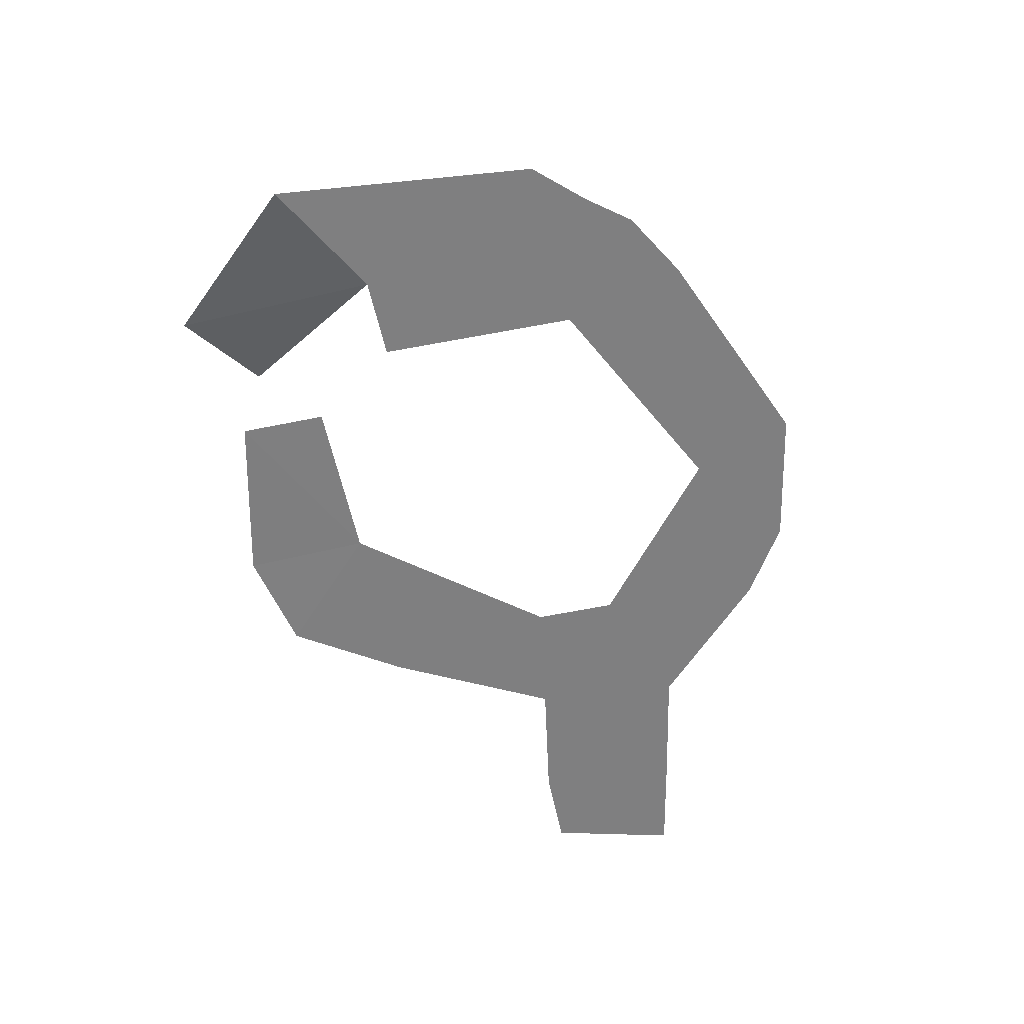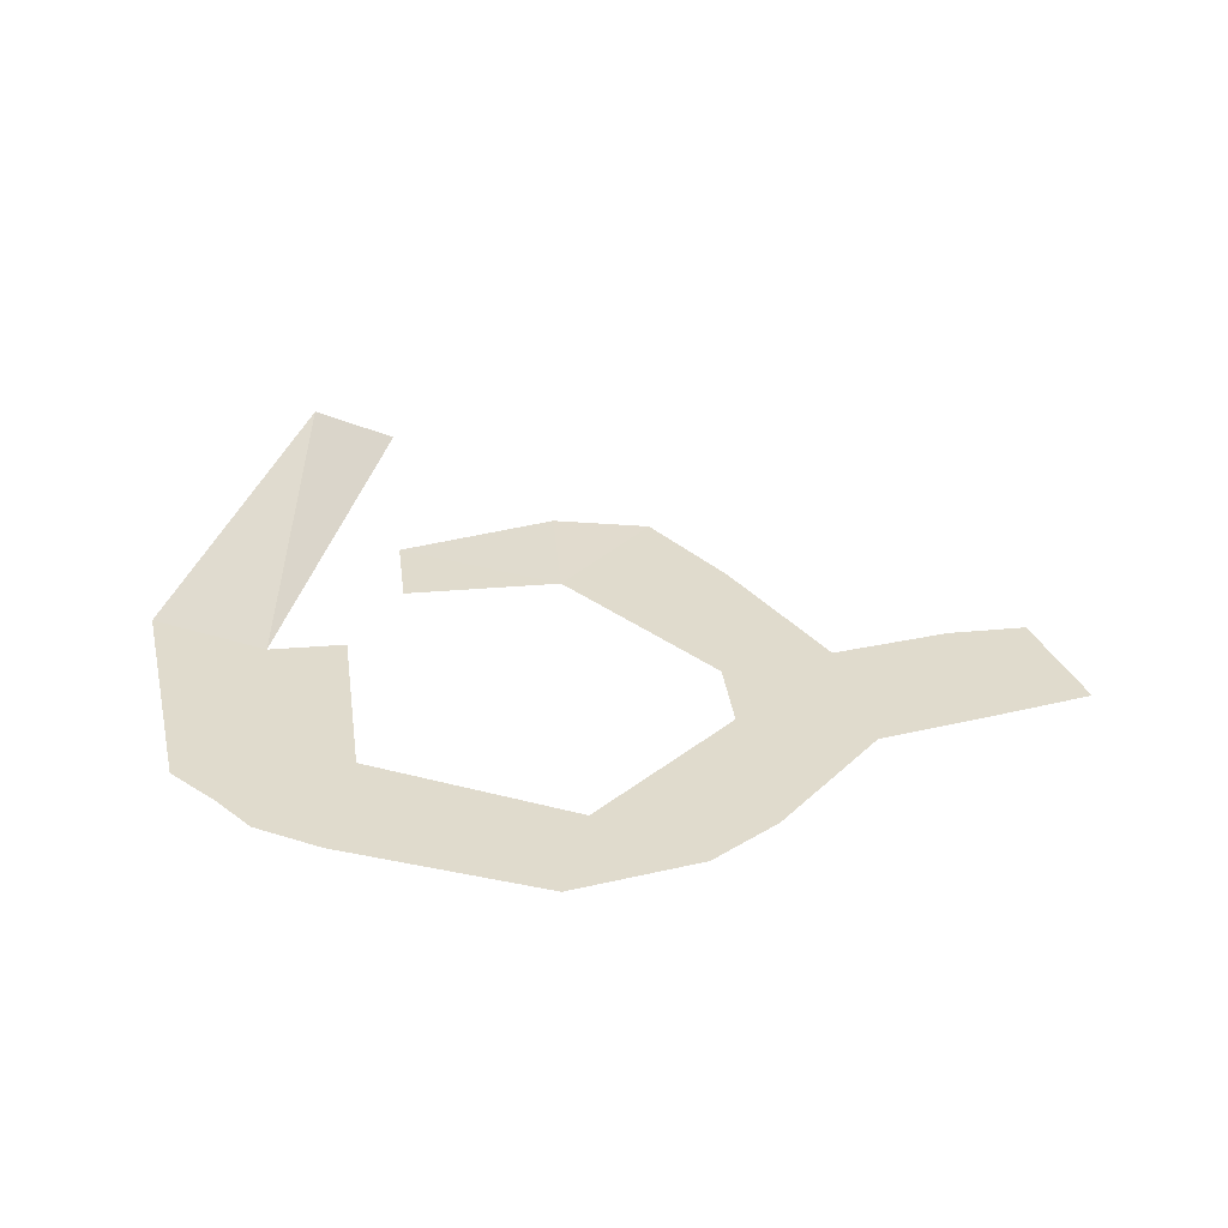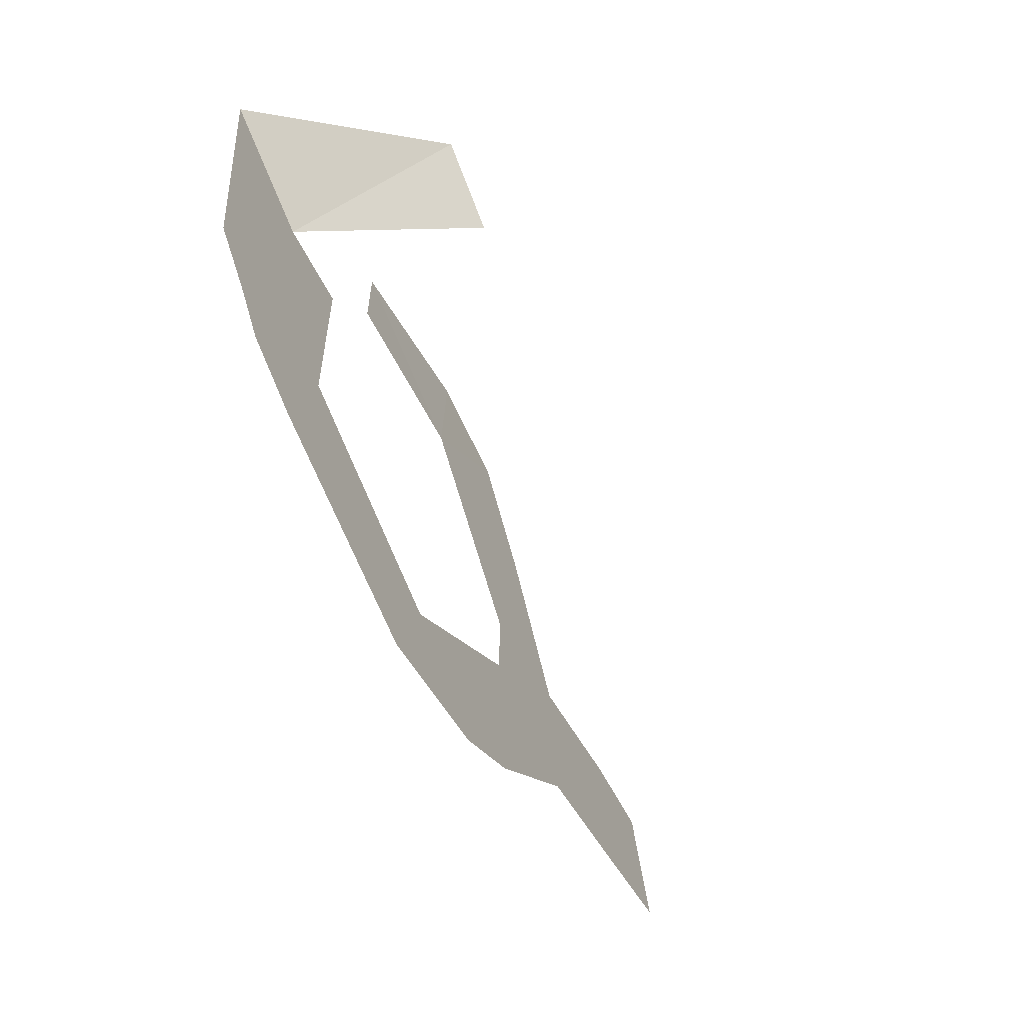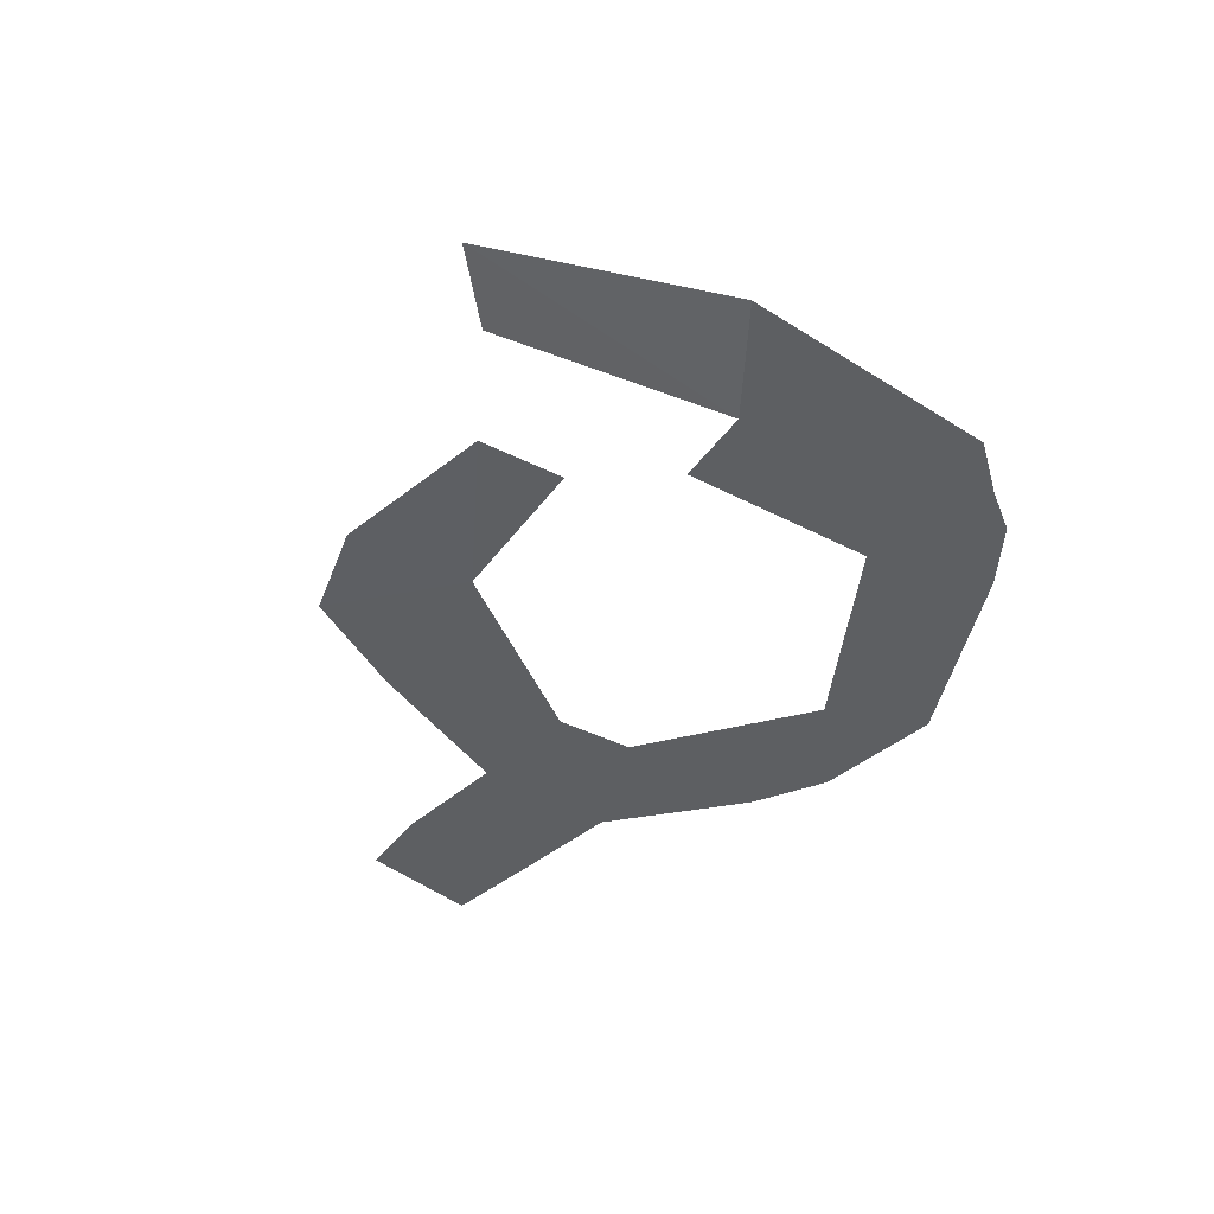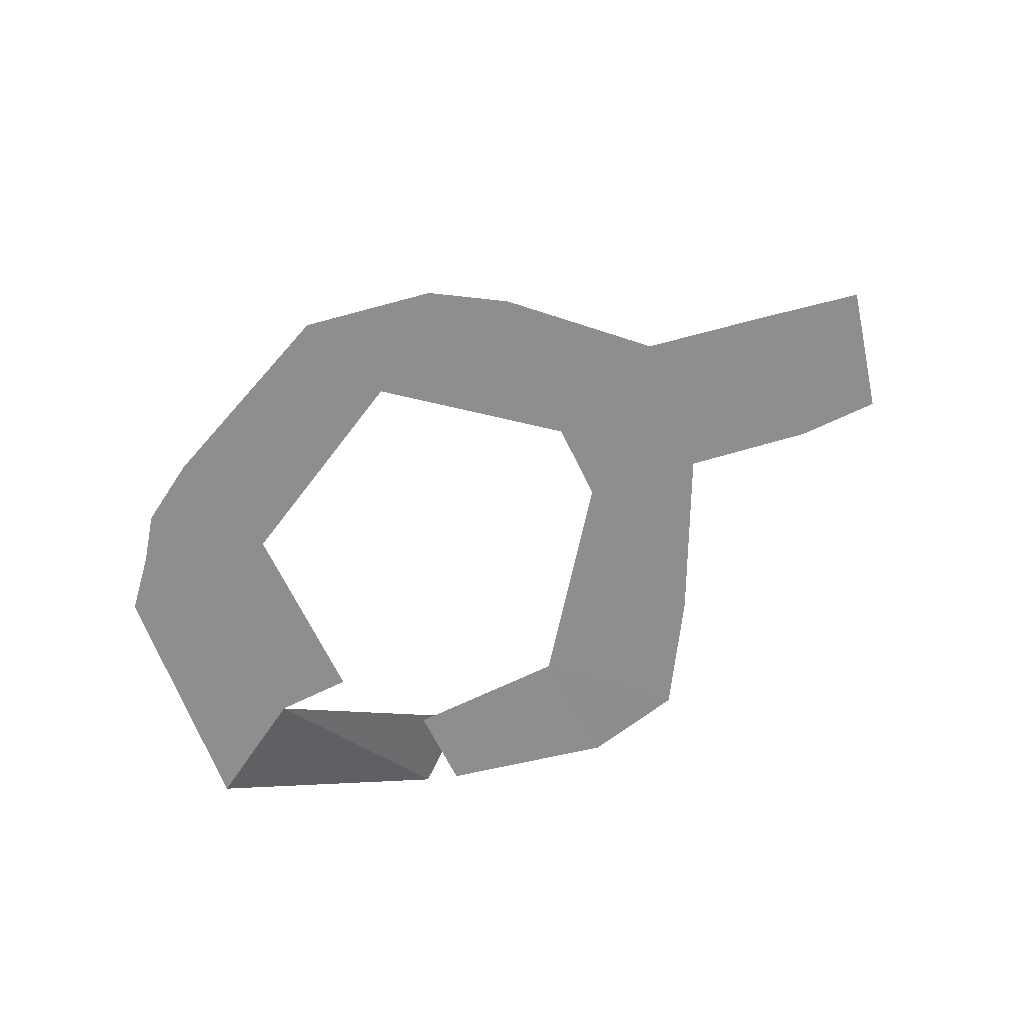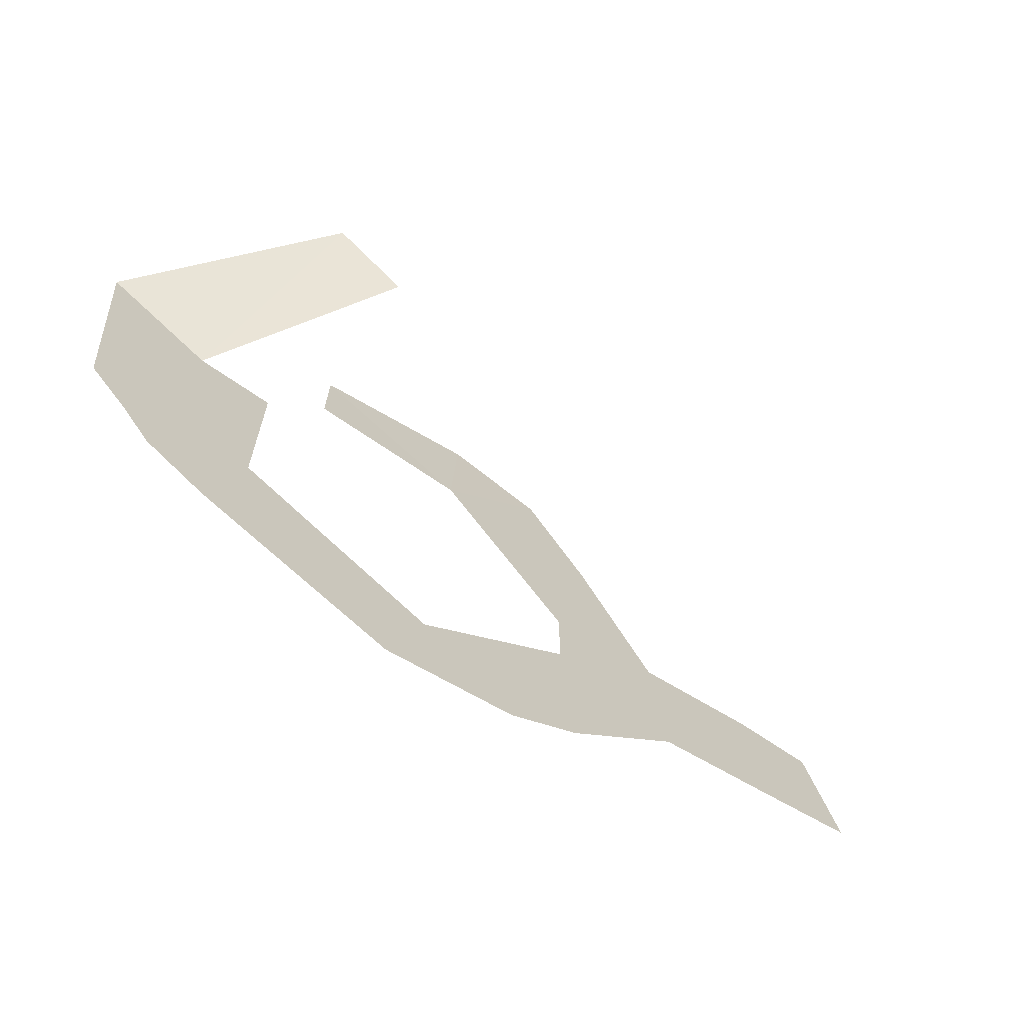
<metadata>
{"format":"obj","ext":"obj","renderer":"f3d","projection":"perspective","resolution":1024,"background":"white","views":[{"elev":-59.8,"azim":101.8,"up":"+Y"},{"elev":33.3,"azim":172.7,"up":"+Y"},{"elev":-61.3,"azim":117.3,"up":"+Z"},{"elev":-39.7,"azim":57.6,"up":"+Y"},{"elev":-65.0,"azim":-154.1,"up":"+Y"},{"elev":-69.5,"azim":145.6,"up":"+Z"}]}
</metadata>
<code>
o Plane
v -1 0 1
v 1 0 1
v -1.749 0 -2.063
v 0.8018 0 -2.573
v 4.049 0 0.5016
v 3.728 -0 -3.124
v 6.894 0 0.06198
v 6.894 0 -1.938
v 6.02 -0 4.407
v 10.34 0 4.513
v 7.69 -0 7.053
v 10.22 0.02341 7.635
v 14.4 0 4.553
v 14.4 -0 6.696
v 6.578 -0 -5.898
v 10.75 0 -5.11
v 8.337 0 -7.01
v 11.64 0 -7.623
v 15.83 -0 -2.503
v 16.63 -0 -5.5
v 18.99 -0 -3.539
v 18.22 -0 -4.555
v 15.9 0 2.388
v 17.87 0 2.422
v 20.06 -0 -2.351
v 20.74 -0 4.108
v 14.38 3.385 6.711
v 16.34 3.392 8.339
f 2 3 1
f 2 4 3
f 4 5 6
f 5 8 6
f 7 9 10
f 10 11 12
f 10 14 13
f 8 15 6
f 16 17 15
f 16 20 18
f 19 22 20
f 19 24 21
f 24 25 21
f 24 28 26
f 4 2 5
f 5 7 8
f 7 5 9
f 10 9 11
f 10 12 14
f 8 16 15
f 16 18 17
f 16 19 20
f 19 21 22
f 19 23 24
f 24 26 25
f 24 27 28

</code>
